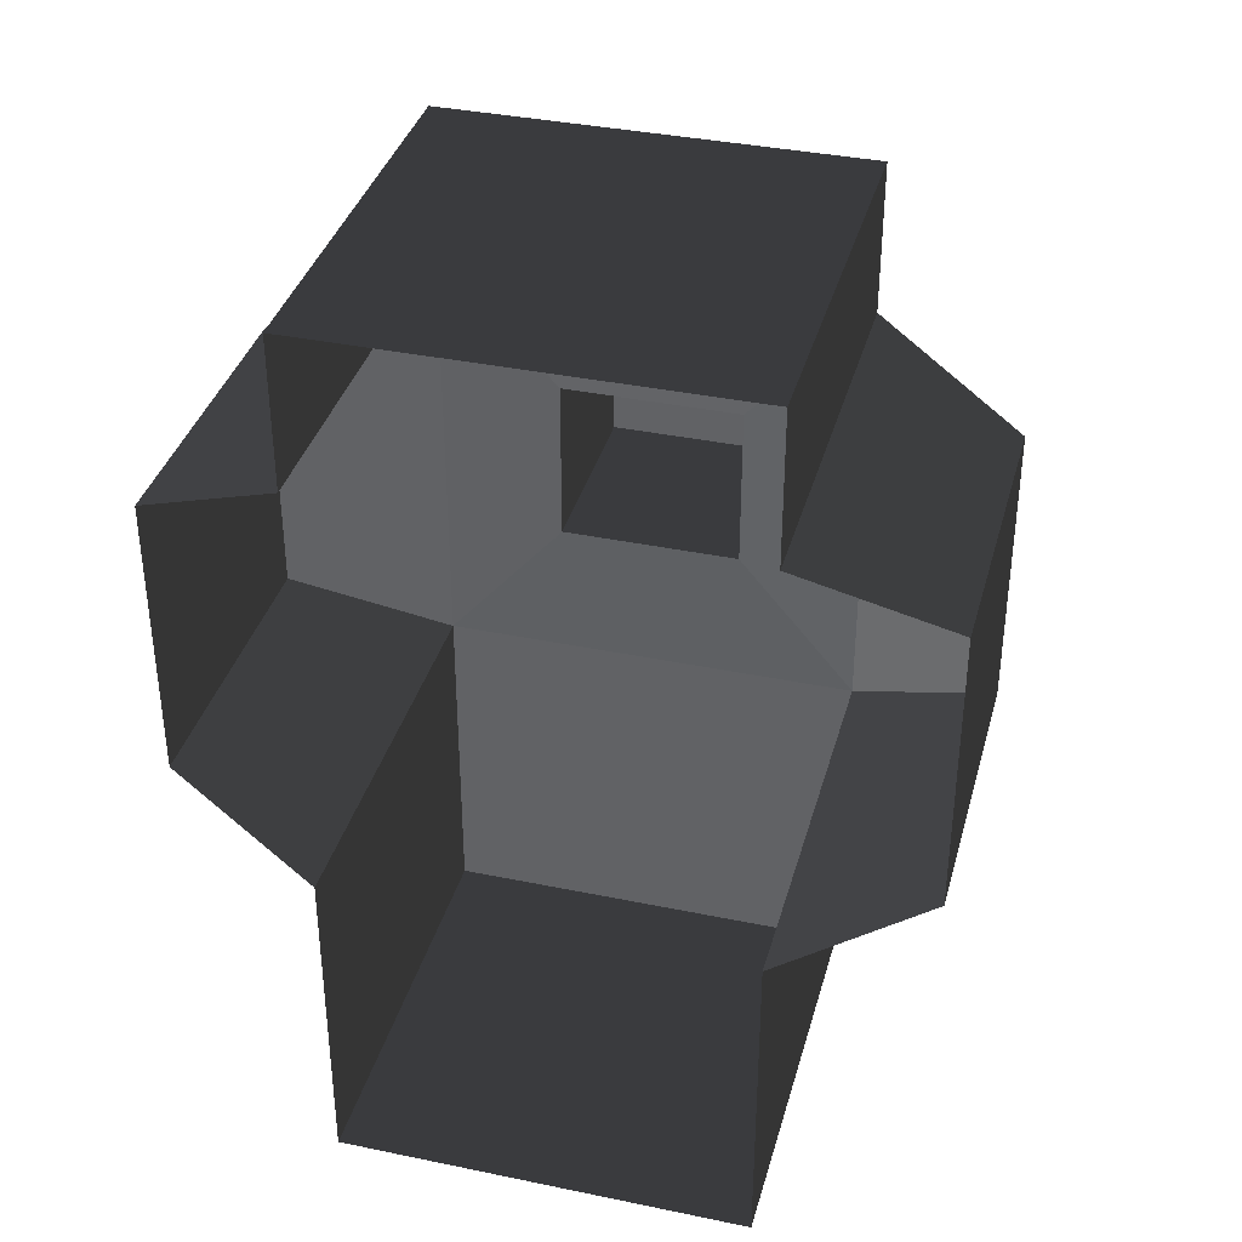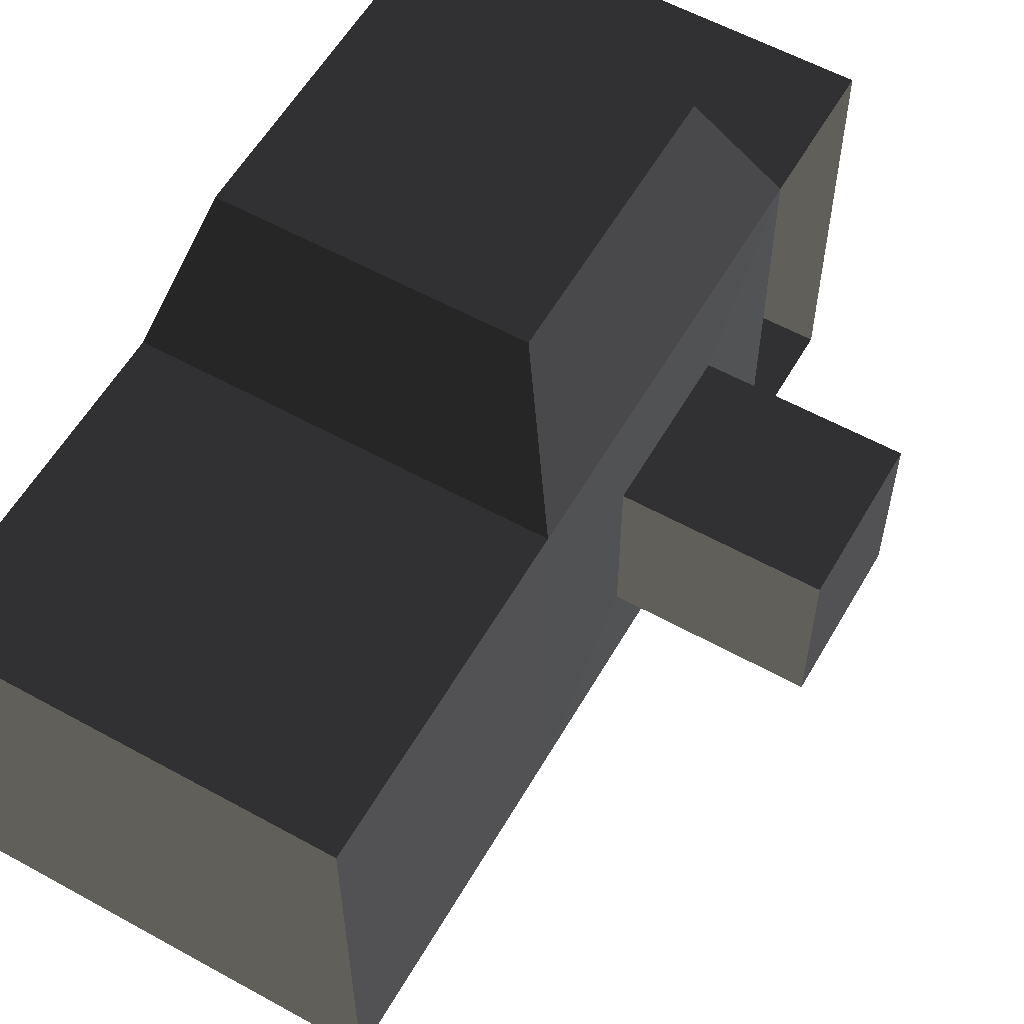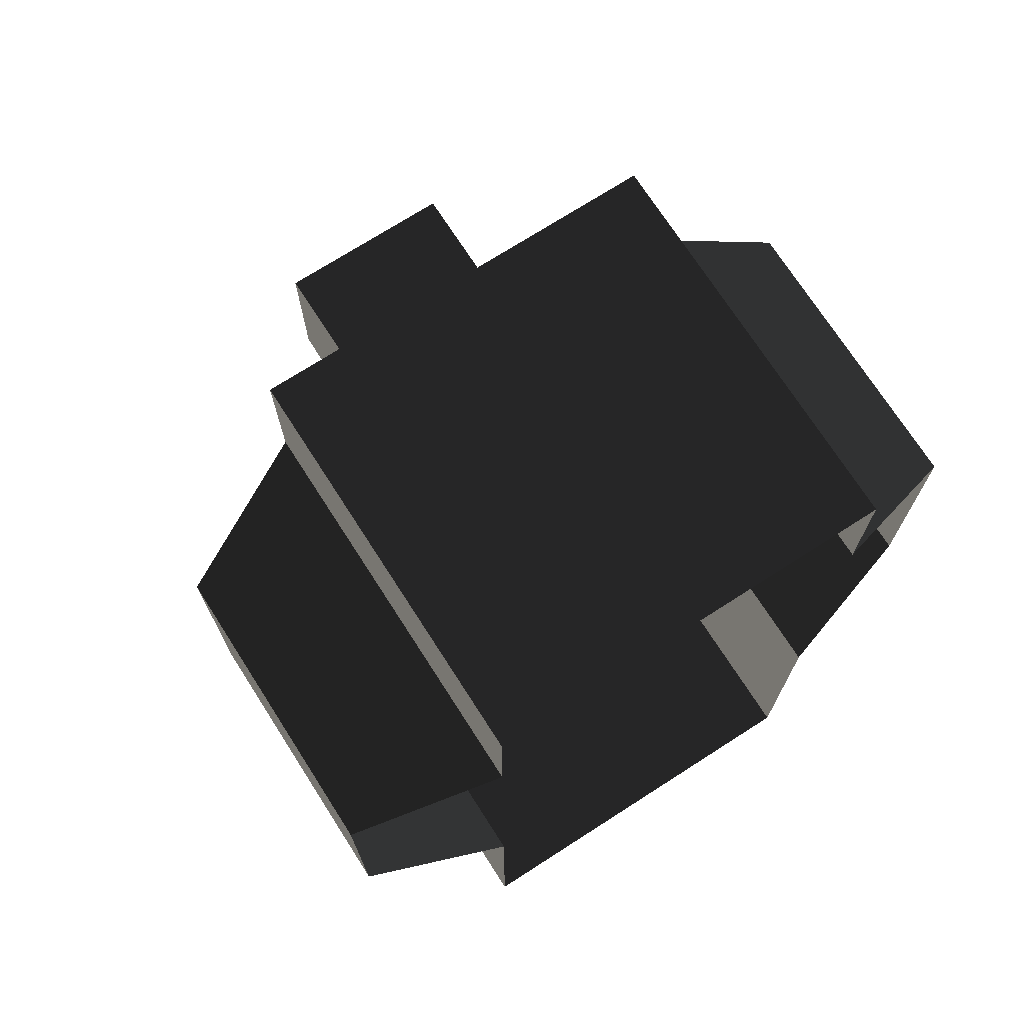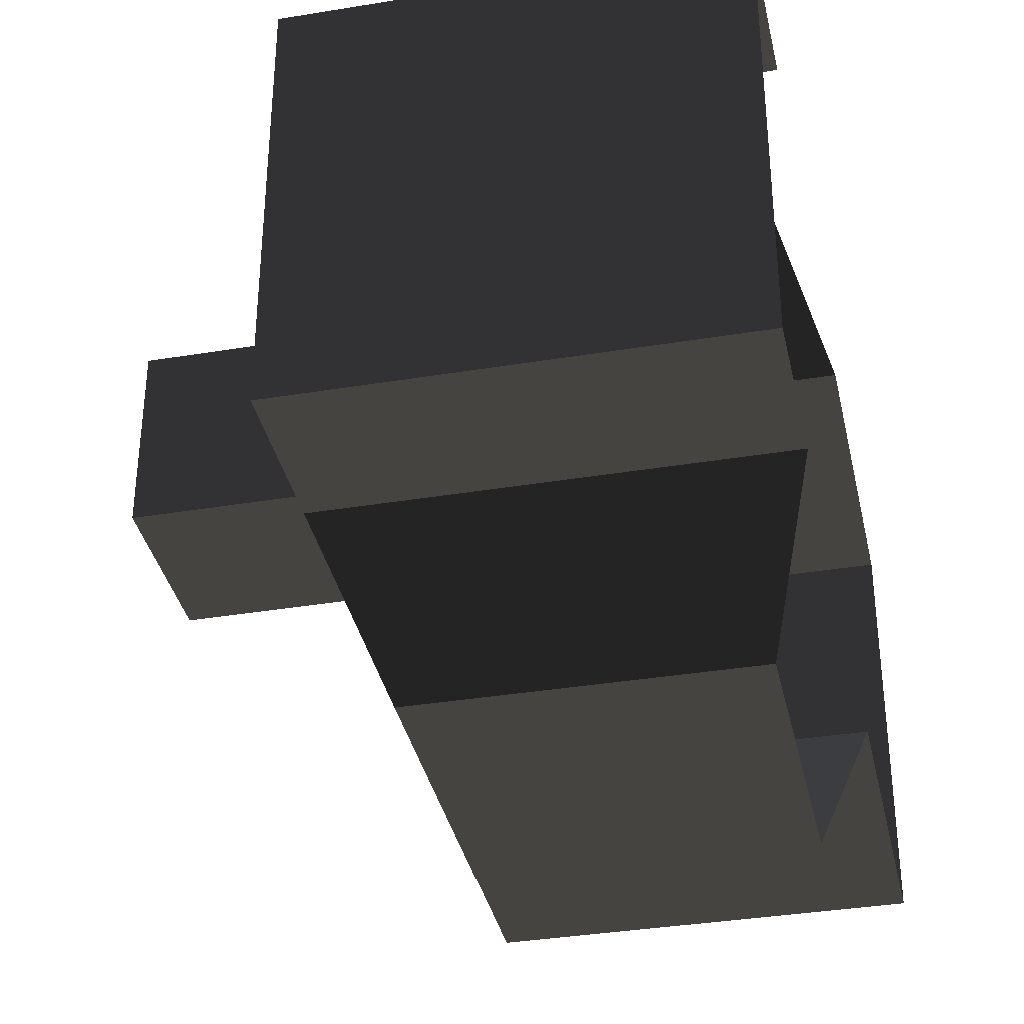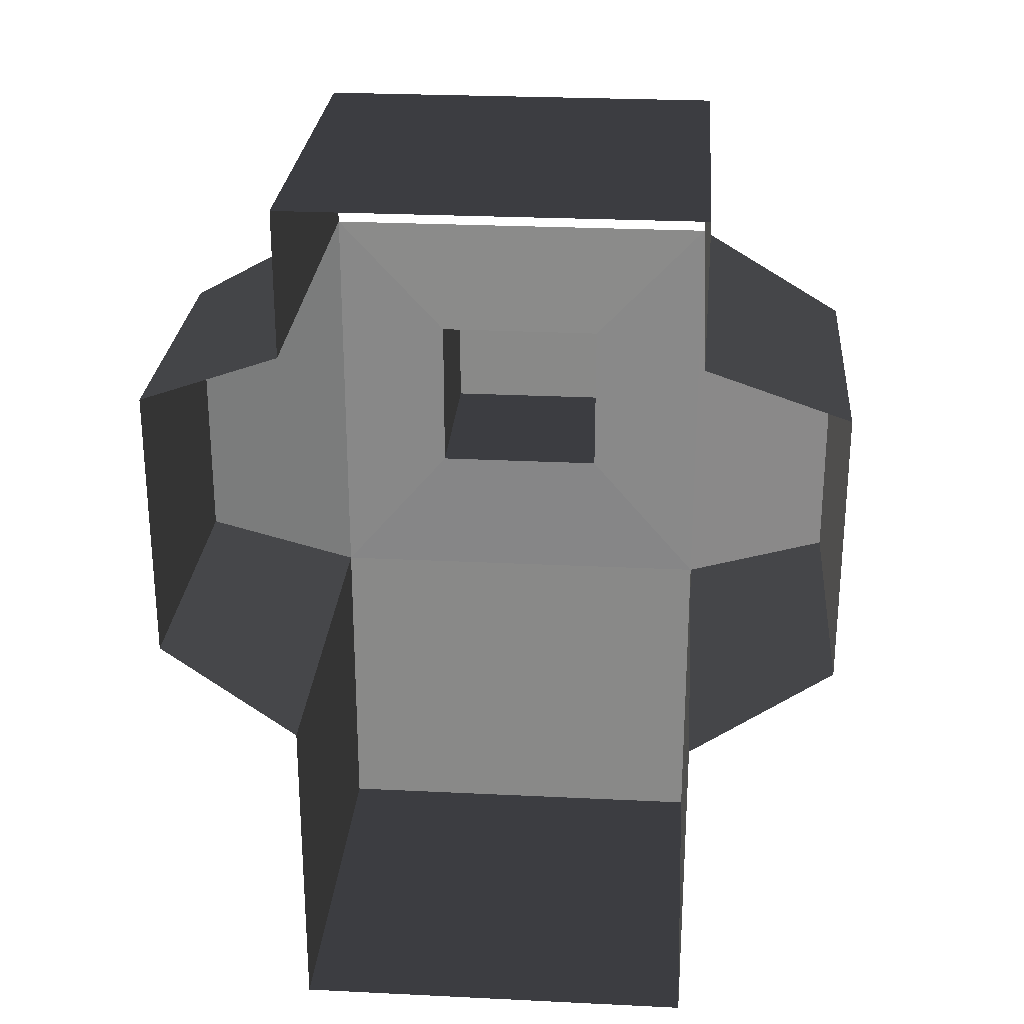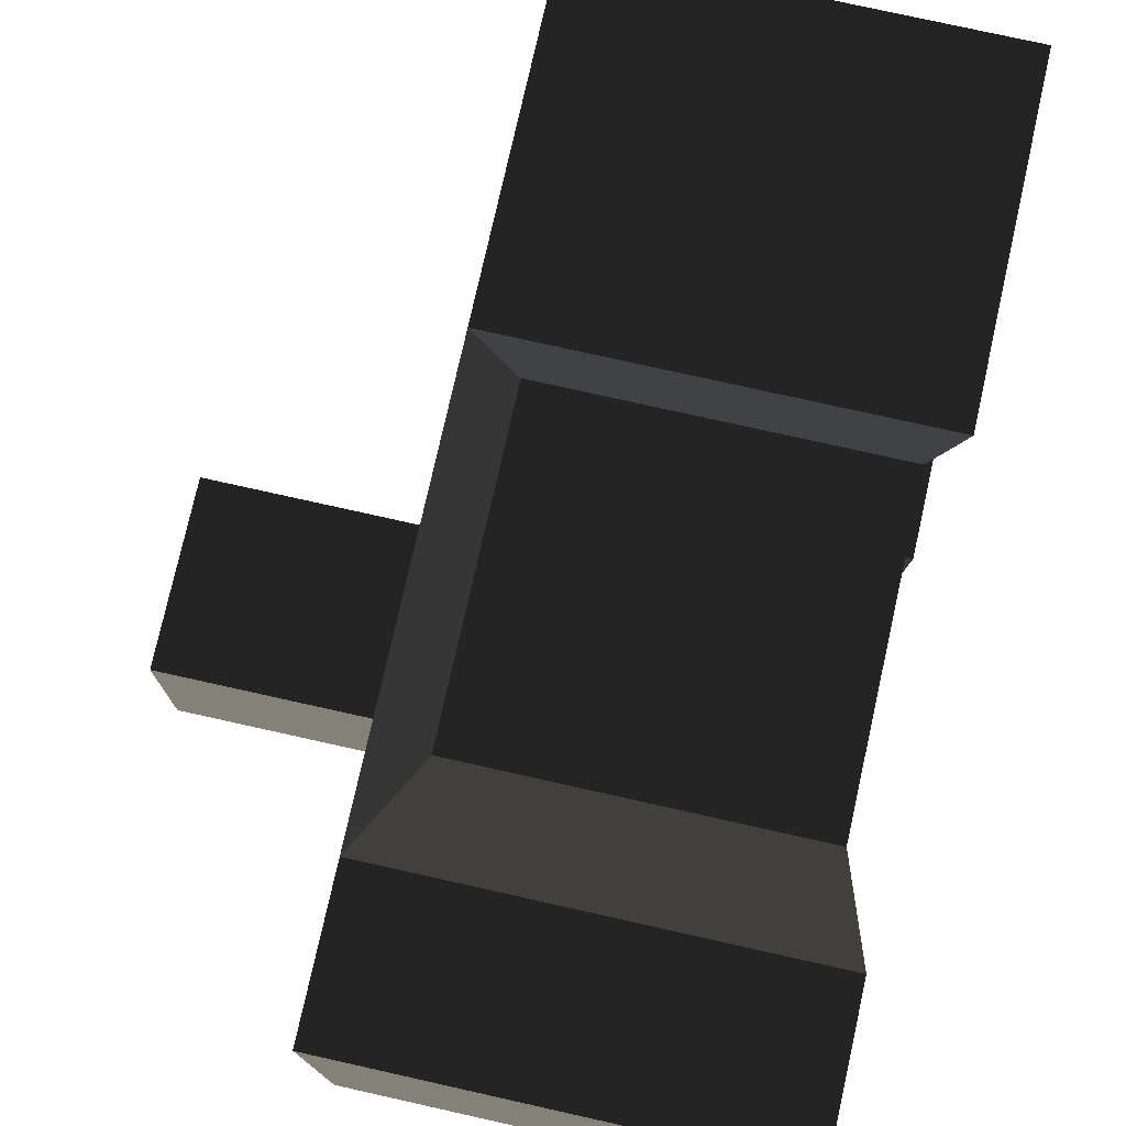
<metadata>
{"format":"obj","ext":"obj","renderer":"f3d","projection":"perspective","resolution":1024,"background":"white","views":[{"elev":36.9,"azim":-75.0,"up":"+Y"},{"elev":57.9,"azim":29.8,"up":"+Z"},{"elev":72.5,"azim":-122.7,"up":"+Y"},{"elev":-36.1,"azim":-167.8,"up":"+Z"},{"elev":26.4,"azim":-85.6,"up":"+Y"},{"elev":76.6,"azim":-167.4,"up":"+Z"}]}
</metadata>
<code>
v -0.4672 0.1934 -0.1878
v -0.4672 0.3288 -0.1878
v -0.098 0.1934 -0.1878
v -0.098 0.3288 -0.1878
v -0.098 0.3288 0.1878
v -0.4672 0.3288 0.1878
v -0.098 0.1934 0.1878
v -0.4672 0.1934 0.1878
v -0.1544 0.1319 0.3214
v -0.4285 0.1319 0.3212
v -0.1544 -0.1292 0.3214
v -0.4285 -0.1292 0.3212
v -0.098 -0.1971 0.1878
v -0.4672 -0.1971 0.1878
v -0.1544 0.1319 0.3214
v -0.098 0.1934 0.1878
v -0.0965 0.0771 0.08
v -0.0965 -0.0727 0.08
v -0.098 0.1934 -0.1878
v -0.0963 0.0771 -0.0816
v 0.0817 0.0772 -0.0819
v 0.0816 0.0772 0.0798
v 0.0816 -0.0728 0.0798
v -0.0965 -0.0727 0.08
v 0.0817 0.0772 -0.0819
v 0.0817 -0.0728 -0.0819
v -0.0963 0.0771 -0.0816
v -0.0963 -0.0727 -0.0816
v -0.0965 -0.0727 0.08
v 0.0816 -0.0728 0.0798
v -0.098 -0.1971 -0.1878
v -0.098 -0.1971 0.1878
v -0.0963 0.0771 -0.0816
v -0.098 0.1934 -0.1878
v -0.1541 0.1319 -0.3242
v -0.1541 -0.1292 -0.3242
v -0.4672 0.1934 -0.1878
v -0.4282 0.1319 -0.3244
v -0.4282 -0.1292 -0.3244
v -0.1541 -0.1292 -0.3242
v -0.4672 -0.1971 -0.1878
v -0.098 -0.1971 -0.1878
v -0.4672 -0.502 -0.1878
v -0.098 -0.502 -0.1878
v -0.098 -0.502 0.1878
v -0.098 -0.1971 0.1878
v -0.4672 -0.502 0.1878
v -0.4672 -0.1971 0.1878
v -0.098 -0.502 -0.1878
v -0.4672 -0.502 -0.1878
g Group_001
f 1 2 4 3
f 4 2 6 5
f 5 6 8 7
f 7 8 10 9
f 9 10 12 11
f 11 12 14 13
f 11 13 16 15
f 16 13 18 17
f 16 17 20 19
f 20 17 22 21
f 22 17 24 23
f 22 23 26 25
f 25 26 28 27
f 28 26 30 29
f 28 29 32 31
f 28 31 34 33
f 34 31 36 35
f 34 35 38 37
f 38 35 40 39
f 39 40 42 41
f 41 42 44 43
f 44 42 46 45
f 45 46 48 47
f 45 47 50 49

</code>
